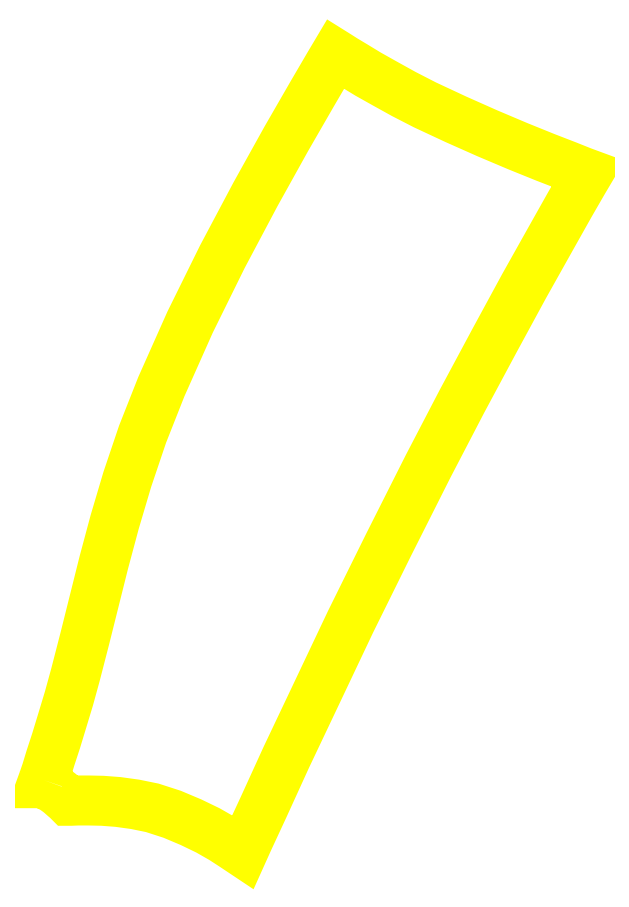
<metadata>
{"format":"dxf","ext":"dxf","renderer":"ezdxf+matplotlib","layout":"modelspace","background":"white","min_lineweight":24,"dpi":150}
</metadata>
<code>
0
SECTION
2
ENTITIES
0
LWPOLYLINE
90
78
70
1
10
4
20
-2475
30
0
10
14
20
-2446
30
0
10
28
20
-2400
30
0
10
47
20
-2342
30
0
10
68
20
-2273
30
0
10
91
20
-2197
30
0
10
113
20
-2117
30
0
10
145
20
-1993
30
0
10
177
20
-1865
30
0
10
210
20
-1733
30
0
10
247
20
-1595
30
0
10
290
20
-1450
30
0
10
342
20
-1296
30
0
10
406
20
-1134
30
0
10
504
20
-914
30
0
10
614
20
-691
30
0
10
727
20
-478
30
0
10
832
20
-289
30
0
10
919
20
-138
30
0
10
978
20
-37
30
0
10
1000
20
0
30
0
10
1008
20
-5
30
0
10
1030
20
-19
30
0
10
1065
20
-40
30
0
10
1111
20
-68
30
0
10
1168
20
-100
30
0
10
1233
20
-136
30
0
10
1305
20
-173
30
0
10
1410
20
-222
30
0
10
1518
20
-270
30
0
10
1622
20
-314
30
0
10
1716
20
-352
30
0
10
1791
20
-381
30
0
10
1841
20
-401
30
0
10
1860
20
-408
30
0
10
1844
20
-435
30
0
10
1799
20
-513
30
0
10
1731
20
-634
30
0
10
1643
20
-791
30
0
10
1542
20
-977
30
0
10
1431
20
-1184
30
0
10
1316
20
-1405
30
0
10
1181
20
-1673
30
0
10
1051
20
-1936
30
0
10
934
20
-2183
30
0
10
832
20
-2398
30
0
10
754
20
-2569
30
0
10
702
20
-2681
30
0
10
684
20
-2721
30
0
10
675
20
-2715
30
0
10
651
20
-2699
30
0
10
614
20
-2675
30
0
10
565
20
-2647
30
0
10
507
20
-2619
30
0
10
443
20
-2592
30
0
10
375
20
-2570
30
0
10
316
20
-2558
30
0
10
258
20
-2550
30
0
10
205
20
-2546
30
0
10
158
20
-2545
30
0
10
122
20
-2545
30
0
10
98
20
-2546
30
0
10
89
20
-2546
30
0
10
88
20
-2545
30
0
10
84
20
-2541
30
0
10
78
20
-2536
30
0
10
70
20
-2529
30
0
10
61
20
-2521
30
0
10
52
20
-2514
30
0
10
42
20
-2507
30
0
10
33
20
-2501
30
0
10
24
20
-2497
30
0
10
17
20
-2493
30
0
10
10
20
-2490
30
0
10
5
20
-2488
30
0
10
1
20
-2486
30
0
10
0
20
-2486
30
0
10
4
20
-2475
30
0
0
ENDSEC
0
EOF

</code>
